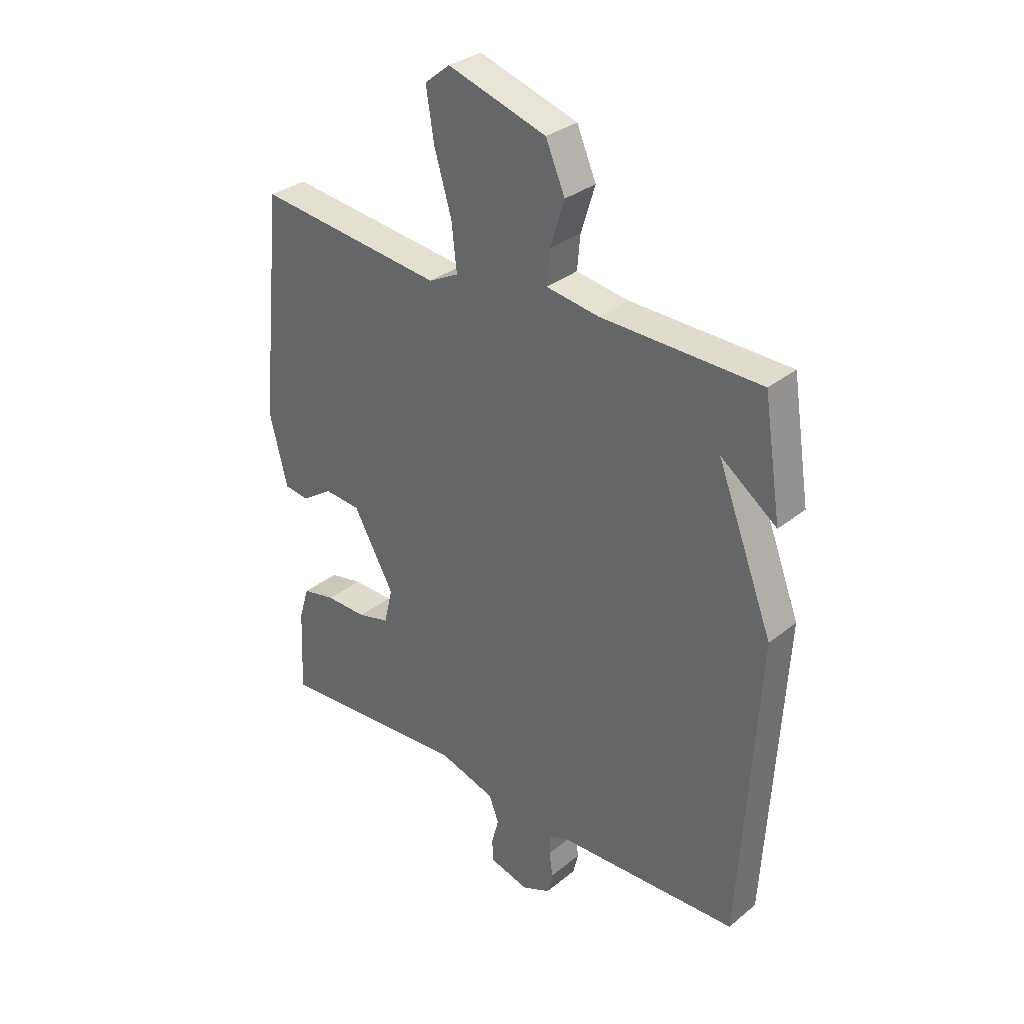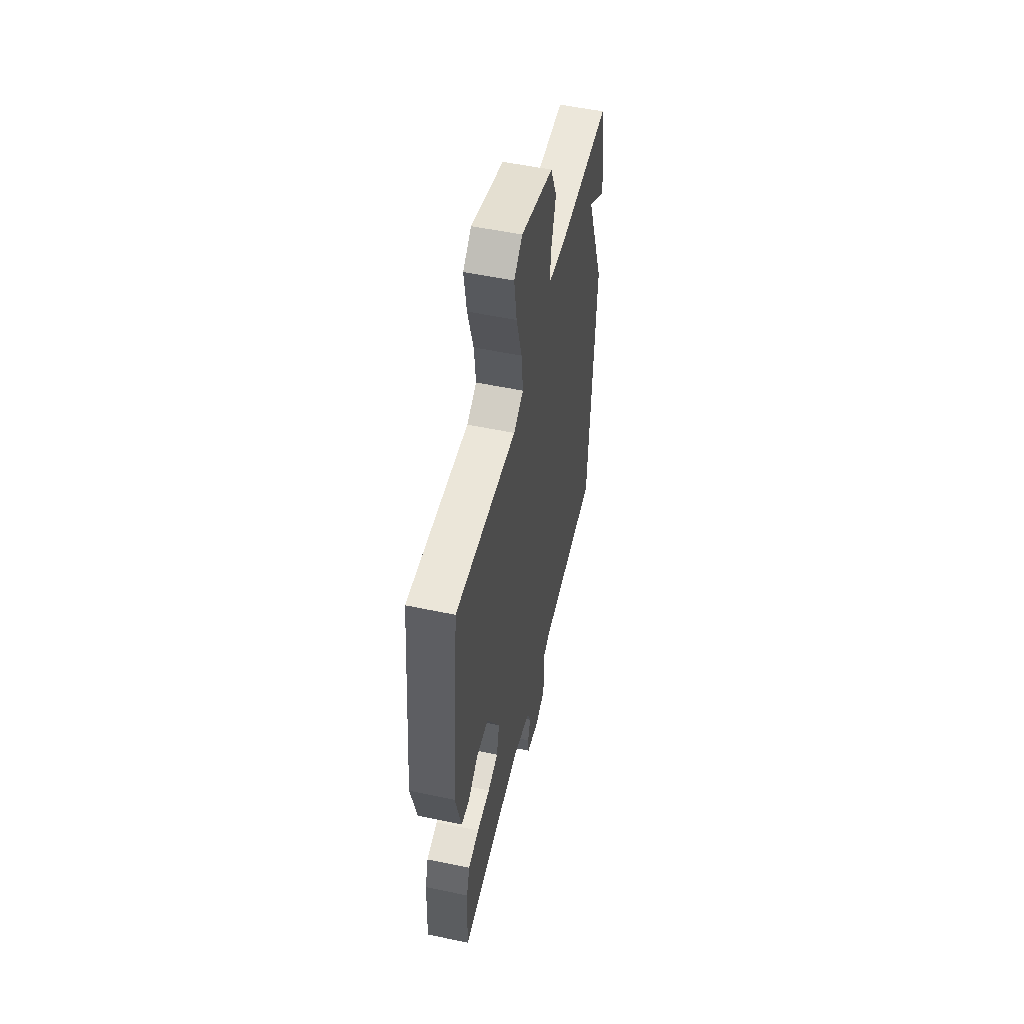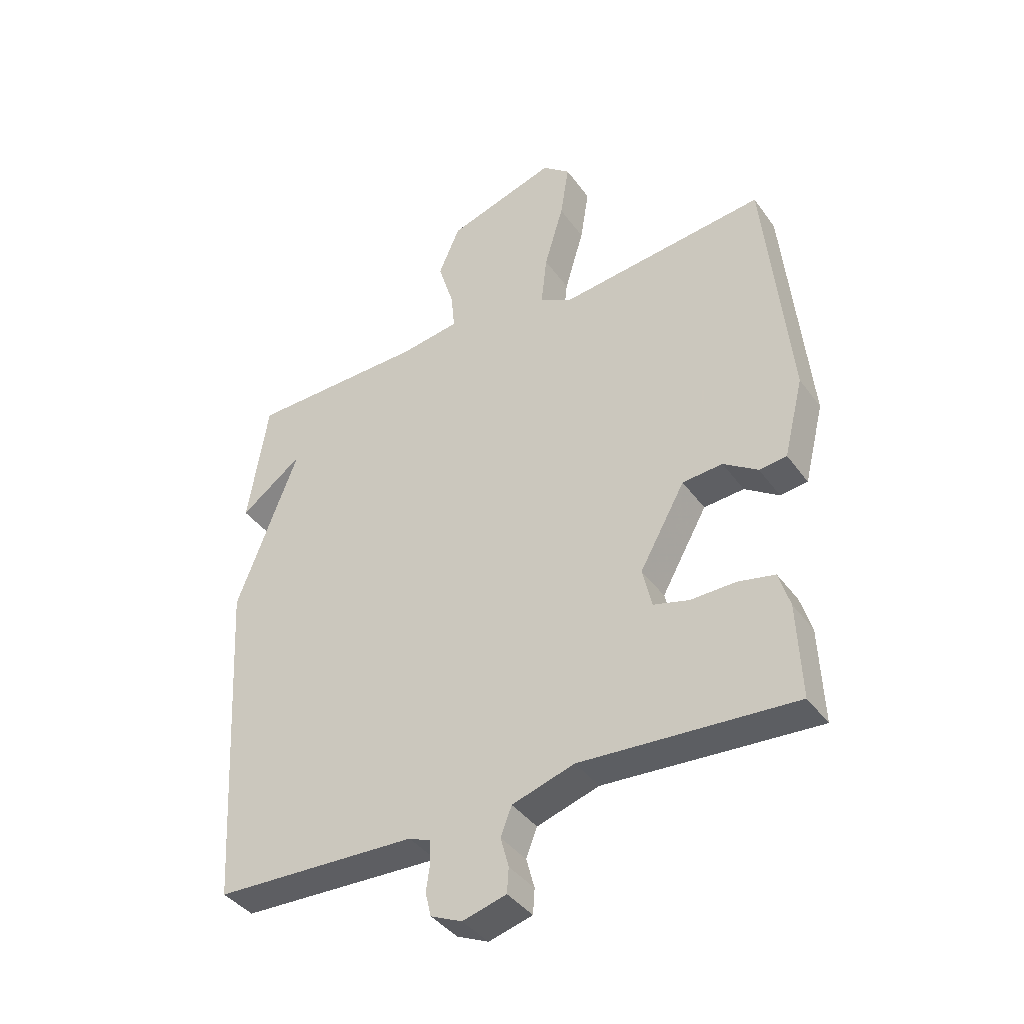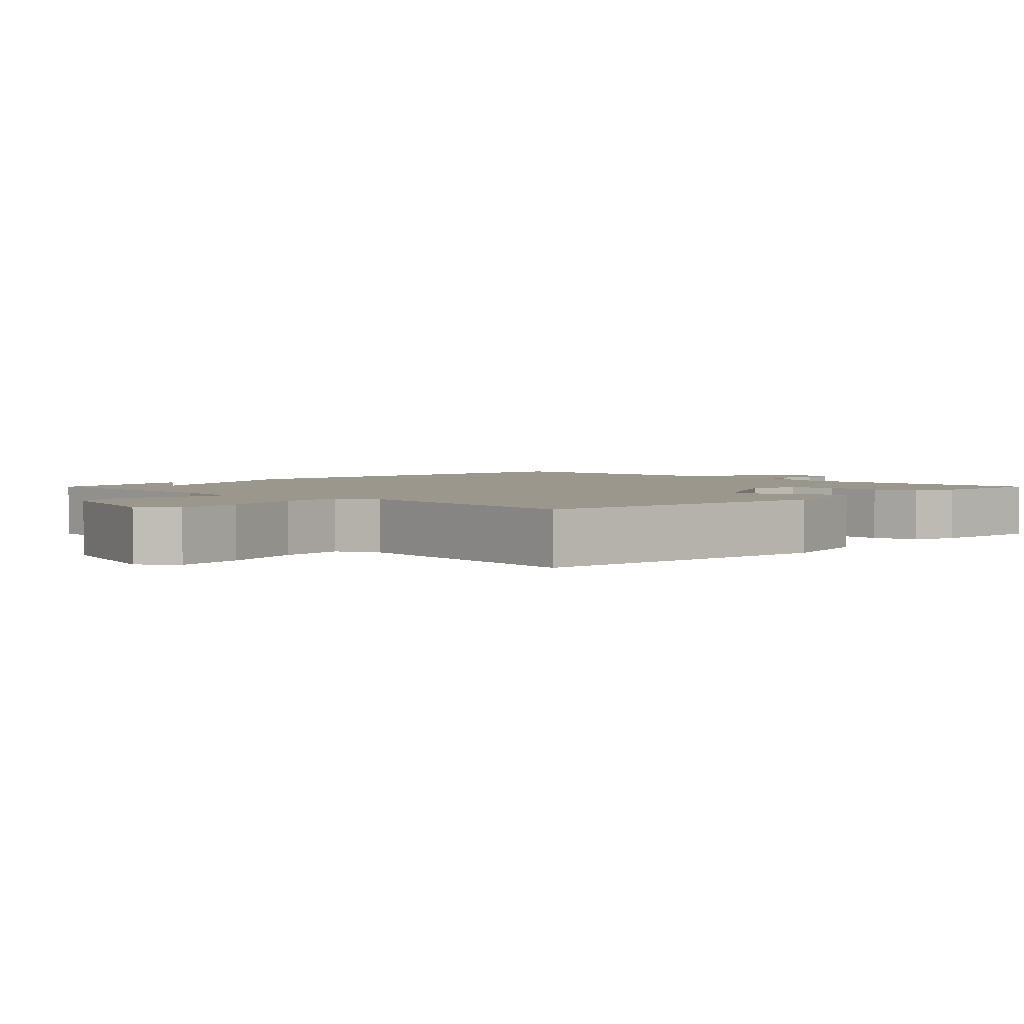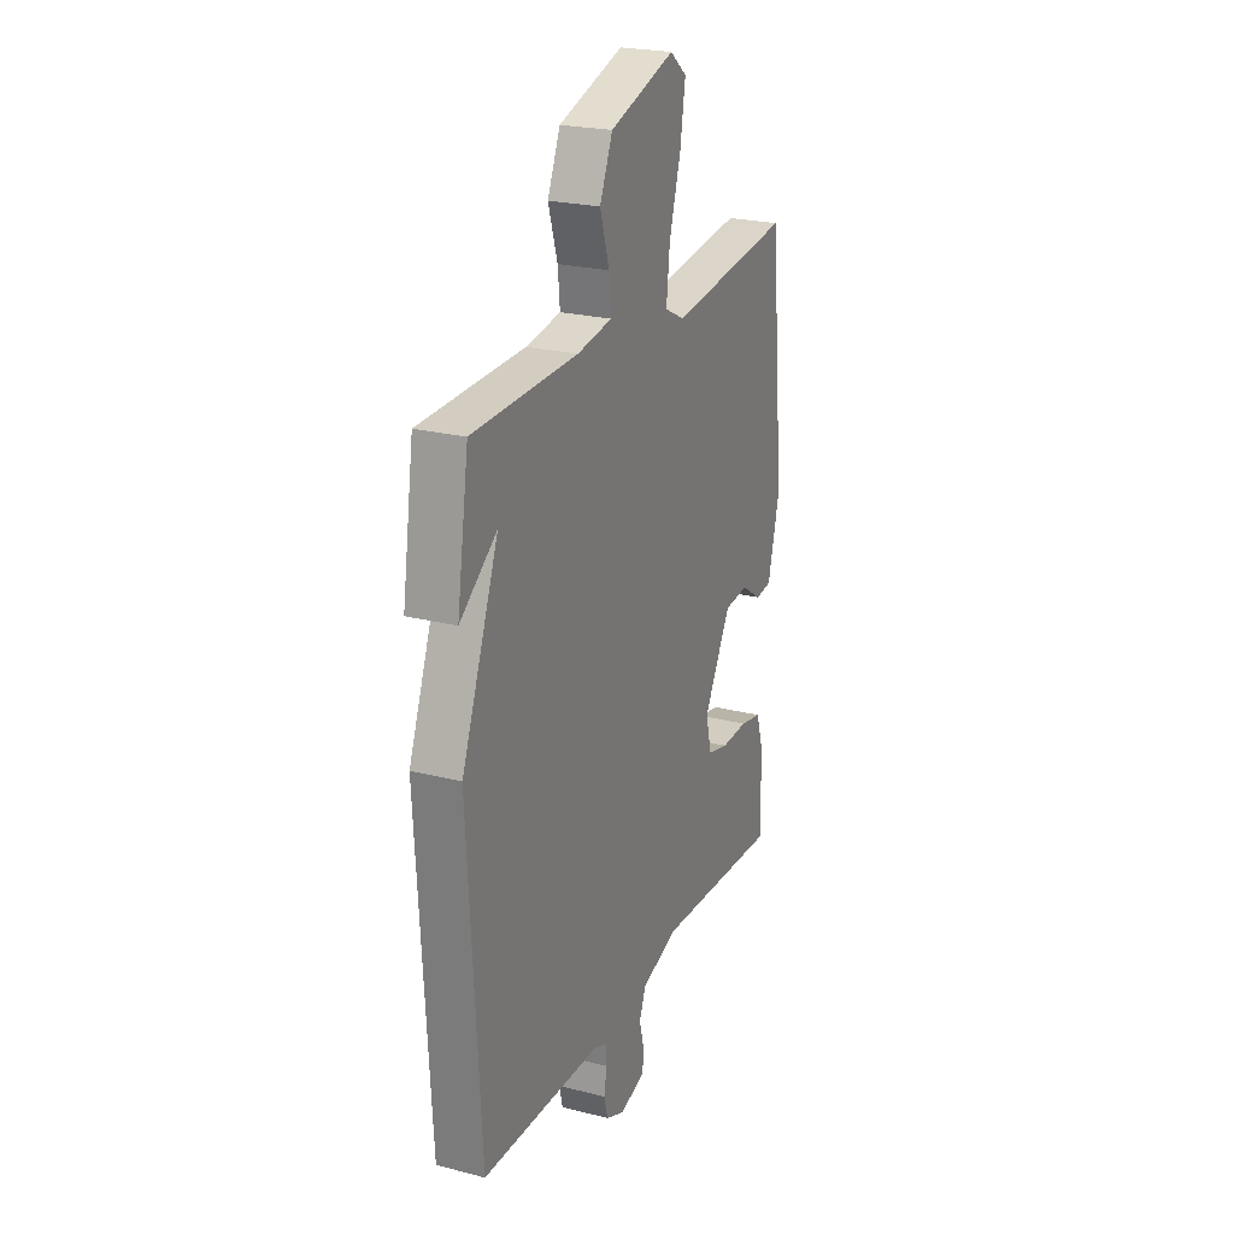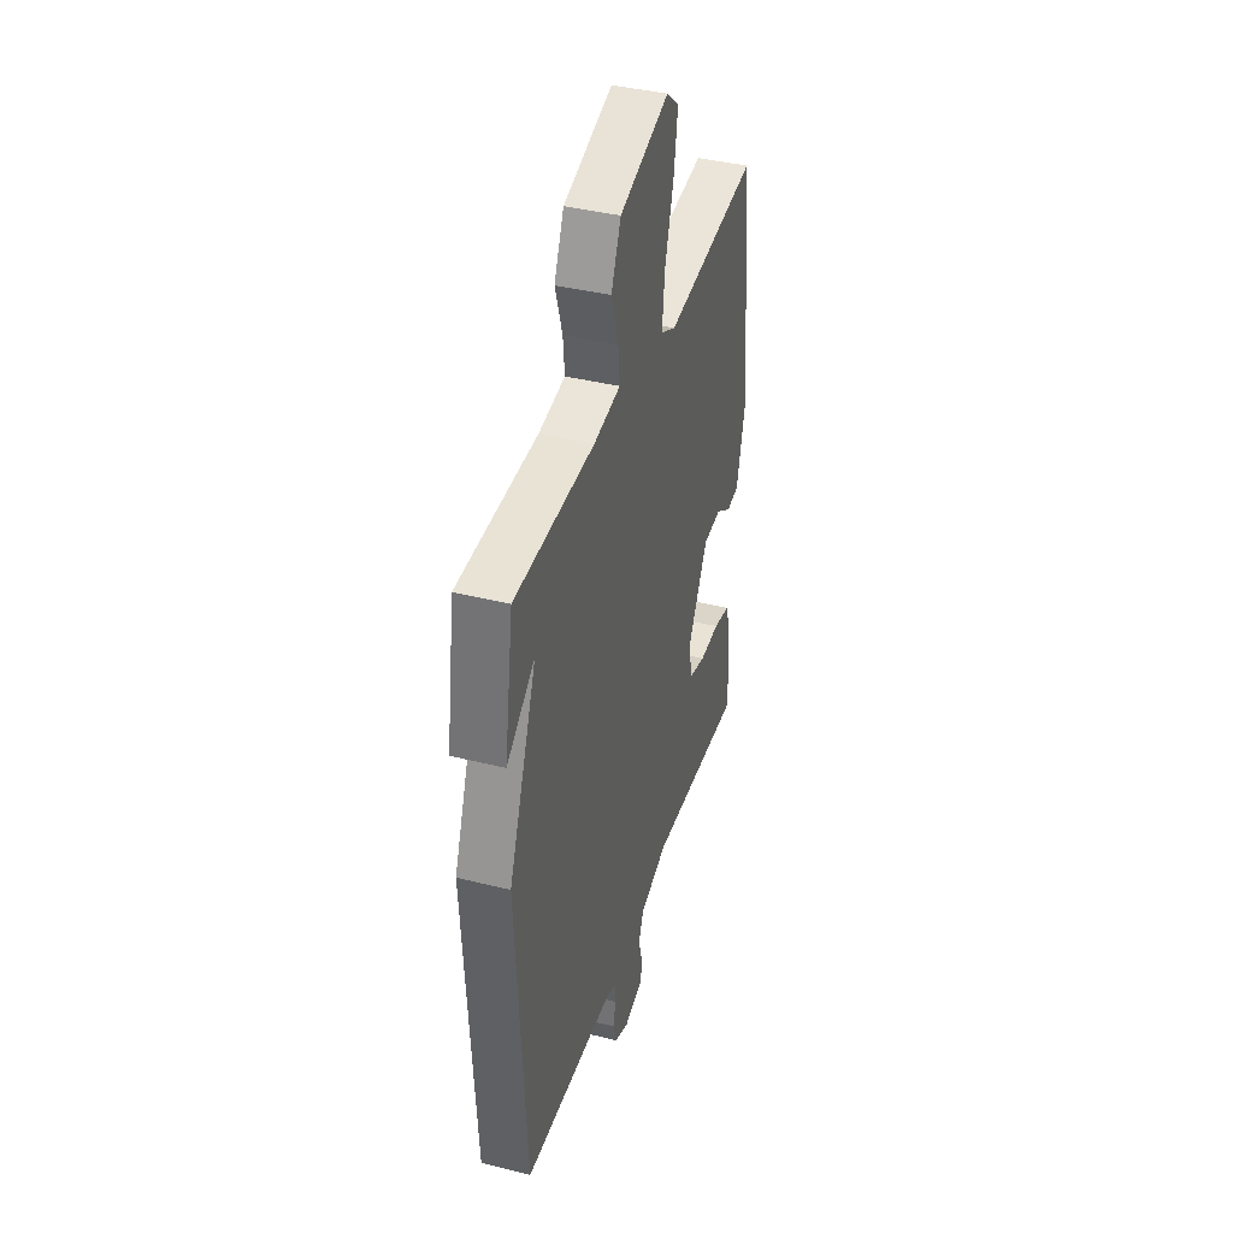
<metadata>
{"format":"obj","ext":"obj","renderer":"f3d","projection":"perspective","resolution":1024,"background":"white","views":[{"elev":31.9,"azim":-138.5,"up":"+Z"},{"elev":53.3,"azim":102.8,"up":"+Z"},{"elev":-39.6,"azim":32.1,"up":"+Z"},{"elev":2.8,"azim":44.9,"up":"+Y"},{"elev":23.5,"azim":-66.6,"up":"+Z"},{"elev":39.8,"azim":-72.7,"up":"+Z"}]}
</metadata>
<code>
v 0.5 0.07 0.5
v 0.543 0.07 0.071
v 0.509 0.07 -0.066
v 0.462 0.07 -0.072
v 0.403 0.07 -0.033
v 0.334 0.07 -0.039
v 0.256 0.07 -0.179
v 0.272 0.07 -0.248
v 0.333 0.07 -0.264
v 0.411 0.07 -0.262
v 0.474 0.07 -0.275
v 0.493 0.07 -0.337
v 0.5 0.07 -0.5
v 0.133 0.07 -0.478
v 0.026 0.07 -0.512
v 0.007 0.07 -0.561
v 0.021 0.07 -0.613
v 0.018 0.07 -0.656
v -0.057 0.07 -0.677
v -0.111 0.07 -0.653
v -0.121 0.07 -0.611
v -0.114 0.07 -0.564
v -0.116 0.07 -0.526
v -0.153 0.07 -0.511
v -0.5 0.07 -0.5
v -0.534 0.07 0.082
v -0.427 0.07 0.362
v -0.534 0.07 0.282
v -0.5 0.07 0.5
v -0.196 0.07 0.508
v -0.095 0.07 0.524
v -0.101 0.07 0.588
v -0.128 0.07 0.675
v -0.091 0.07 0.761
v 0.097 0.07 0.821
v 0.145 0.07 0.782
v 0.13 0.07 0.687
v 0.097 0.07 0.575
v 0.087 0.07 0.486
v 0.144 0.07 0.457
v 0.5 0 0.5
v 0.543 0 0.071
v 0.509 0 -0.066
v 0.462 0 -0.072
v 0.403 0 -0.033
v 0.334 0 -0.039
v 0.256 0 -0.179
v 0.272 0 -0.248
v 0.333 0 -0.264
v 0.411 0 -0.262
v 0.474 0 -0.275
v 0.493 0 -0.337
v 0.5 0 -0.5
v 0.133 0 -0.478
v 0.026 0 -0.512
v 0.007 0 -0.561
v 0.021 0 -0.613
v 0.018 0 -0.656
v -0.057 0 -0.677
v -0.111 0 -0.653
v -0.121 0 -0.611
v -0.114 0 -0.564
v -0.116 0 -0.526
v -0.153 0 -0.511
v -0.5 0 -0.5
v -0.534 0 0.082
v -0.427 0 0.362
v -0.534 0 0.282
v -0.5 0 0.5
v -0.196 0 0.508
v -0.095 0 0.524
v -0.101 0 0.588
v -0.128 0 0.675
v -0.091 0 0.761
v 0.097 0 0.821
v 0.145 0 0.782
v 0.13 0 0.687
v 0.097 0 0.575
v 0.087 0 0.486
v 0.144 0 0.457
f 36 37 38
f 35 36 38
f 34 35 38
f 33 34 38
f 32 33 38
f 31 32 38 39
f 30 31 39 40
f 27 28 29
f 27 29 30 40
f 27 40 1
f 26 27 1
f 25 26 1
f 24 25 1
f 20 21 22
f 19 20 22
f 18 19 22
f 17 18 22
f 16 17 22
f 15 16 22 23
f 23 24 1
f 15 23 1
f 14 15 1
f 12 13 14
f 11 12 14
f 10 11 14
f 9 10 14
f 3 4 5
f 2 3 5
f 1 2 5
f 1 5 6
f 8 9 14
f 7 8 14
f 7 14 1
f 1 6 7
f 78 77 76
f 78 76 75
f 78 75 74
f 78 74 73
f 78 73 72
f 79 78 72 71
f 80 79 71 70
f 69 68 67
f 80 70 69 67
f 41 80 67
f 41 67 66
f 41 66 65
f 41 65 64
f 62 61 60
f 62 60 59
f 62 59 58
f 62 58 57
f 62 57 56
f 63 62 56 55
f 41 64 63
f 41 63 55
f 41 55 54
f 54 53 52
f 54 52 51
f 54 51 50
f 54 50 49
f 45 44 43
f 45 43 42
f 45 42 41
f 46 45 41
f 54 49 48
f 54 48 47
f 41 54 47
f 47 46 41
f 1 41 42 2
f 2 42 43 3
f 3 43 44 4
f 4 44 45 5
f 5 45 46 6
f 6 46 47 7
f 7 47 48 8
f 8 48 49 9
f 9 49 50 10
f 10 50 51 11
f 11 51 52 12
f 12 52 53 13
f 13 53 54 14
f 14 54 55 15
f 15 55 56 16
f 16 56 57 17
f 17 57 58 18
f 18 58 59 19
f 19 59 60 20
f 20 60 61 21
f 21 61 62 22
f 22 62 63 23
f 23 63 64 24
f 24 64 65 25
f 25 65 66 26
f 26 66 67 27
f 27 67 68 28
f 28 68 69 29
f 29 69 70 30
f 30 70 71 31
f 31 71 72 32
f 32 72 73 33
f 33 73 74 34
f 34 74 75 35
f 35 75 76 36
f 36 76 77 37
f 37 77 78 38
f 38 78 79 39
f 39 79 80 40
f 40 80 41 1

</code>
